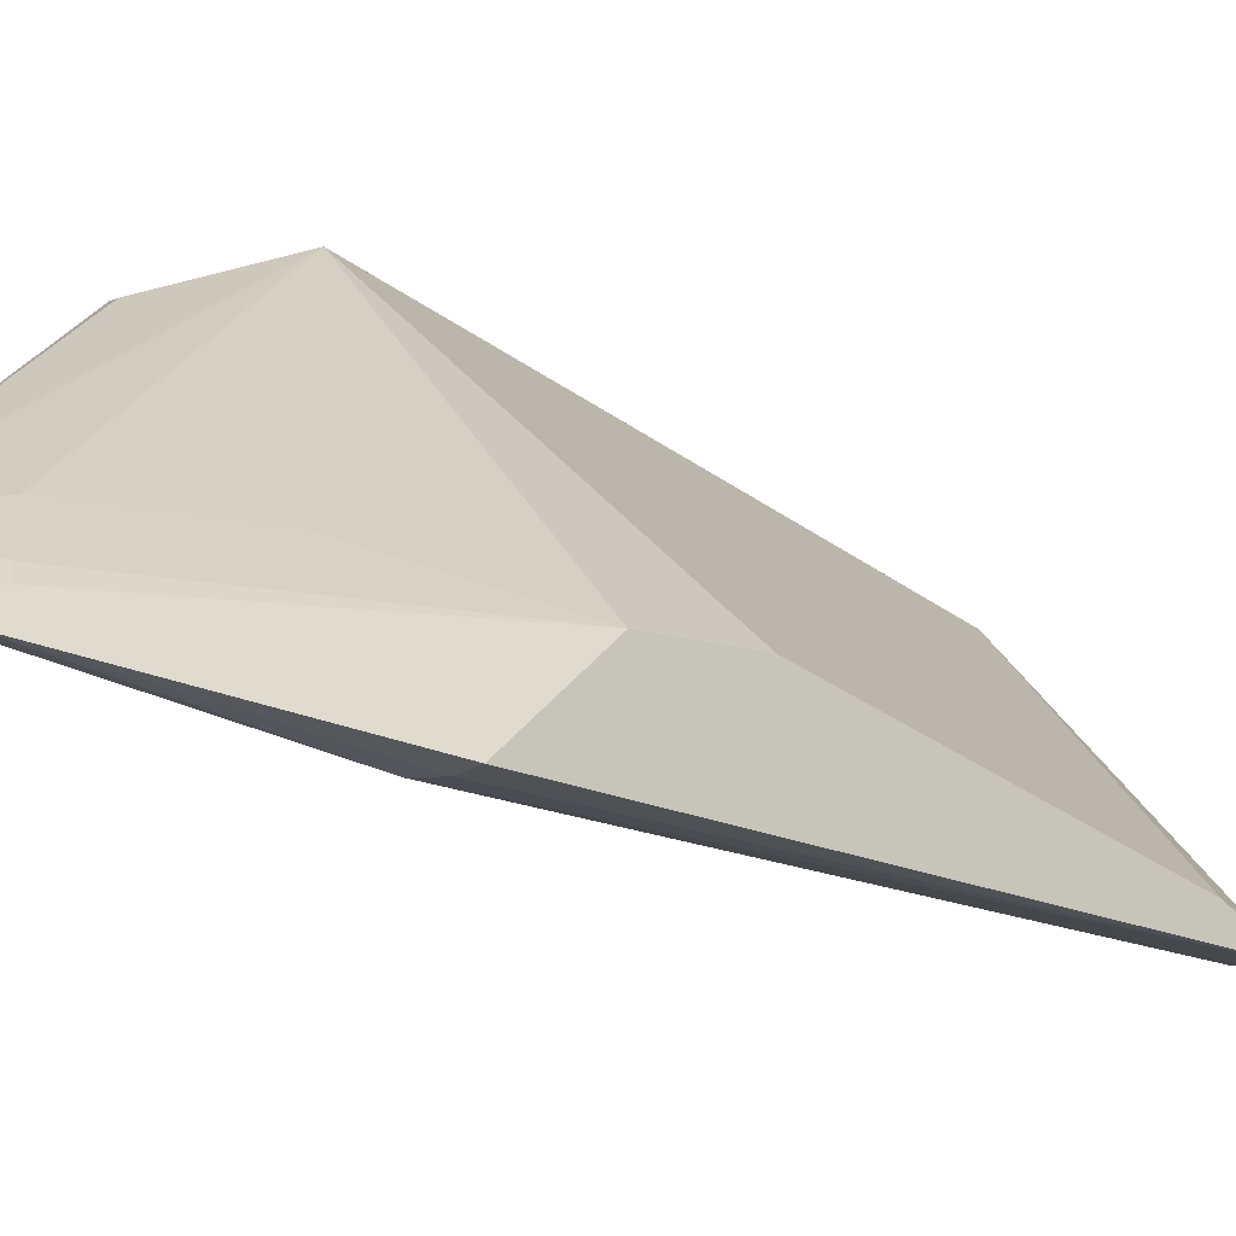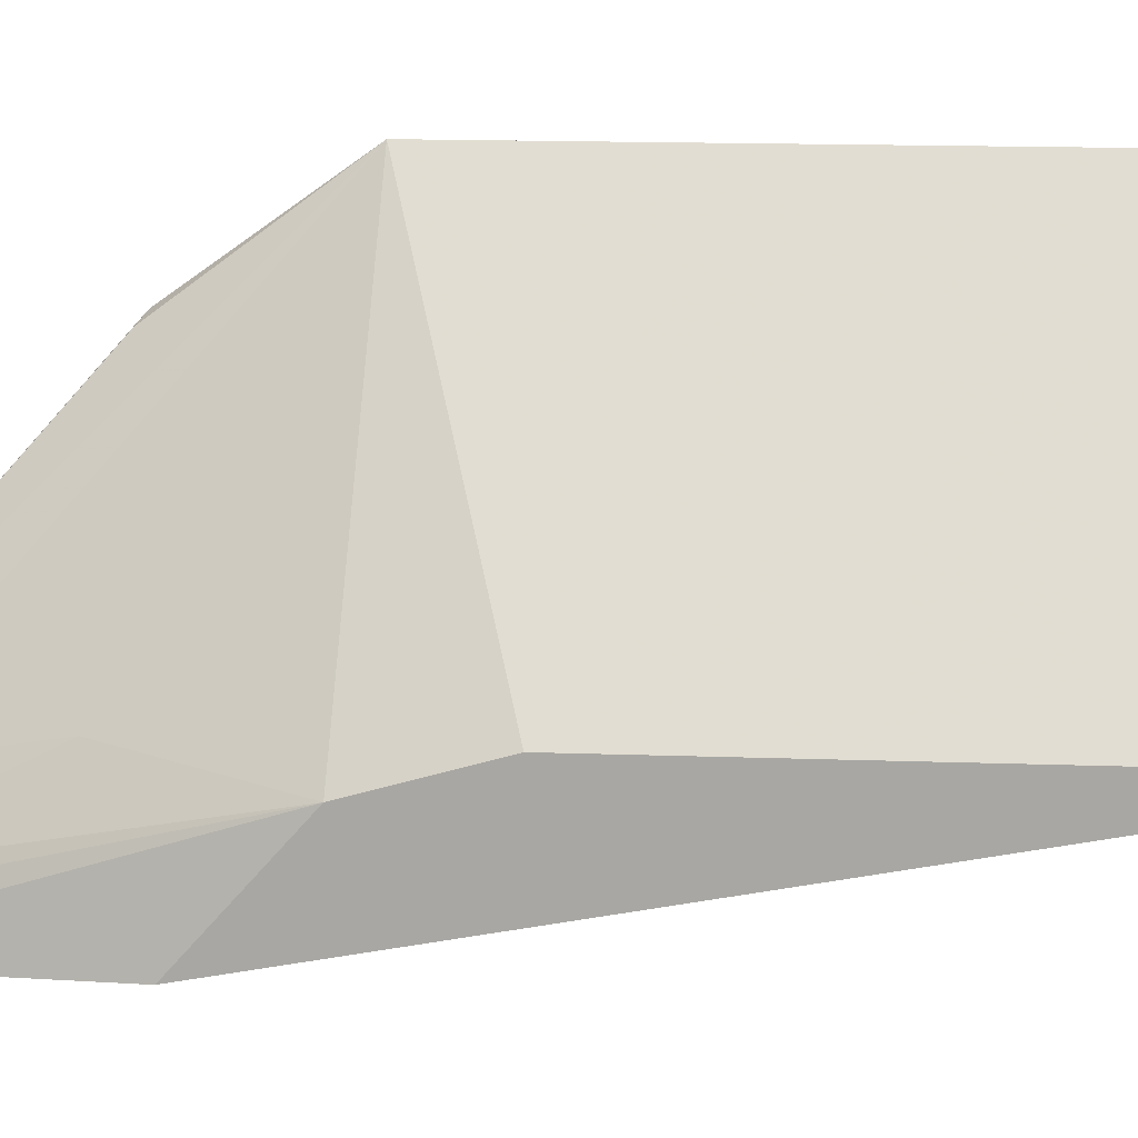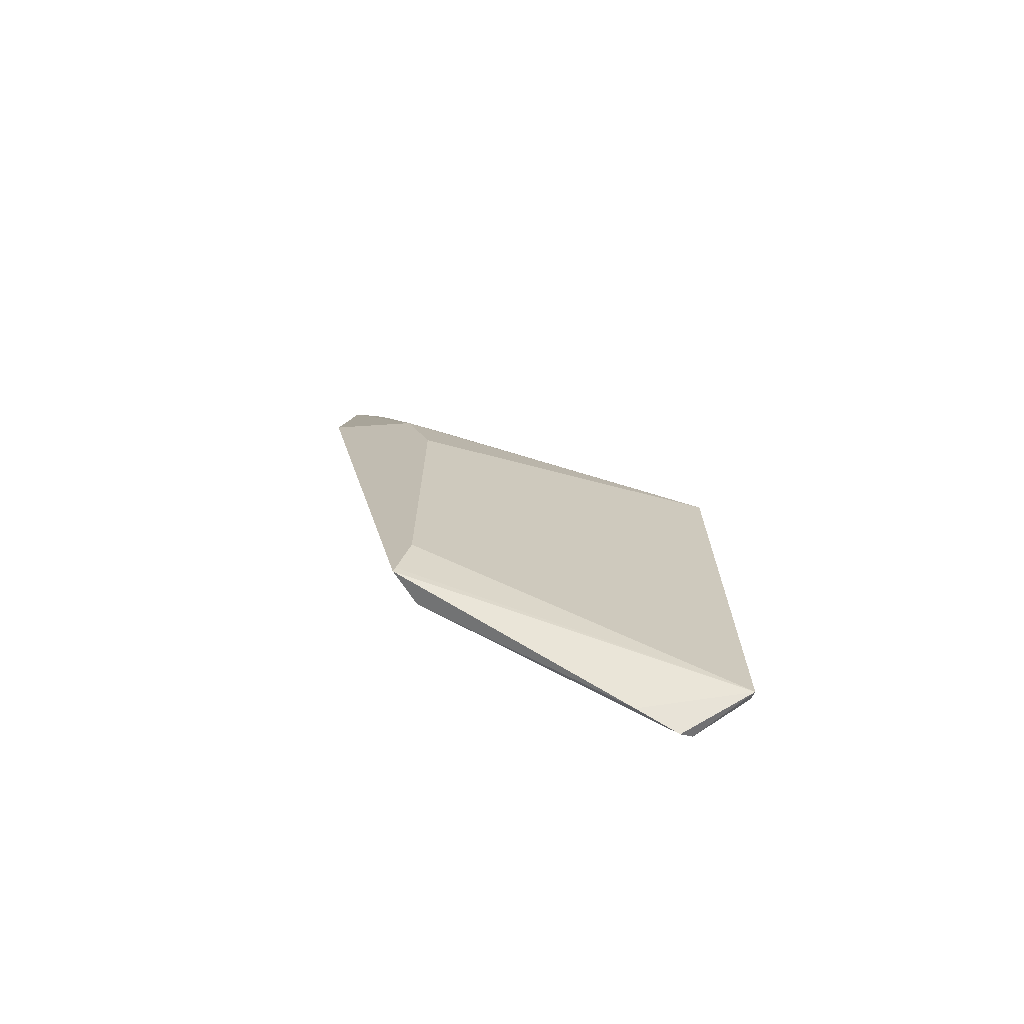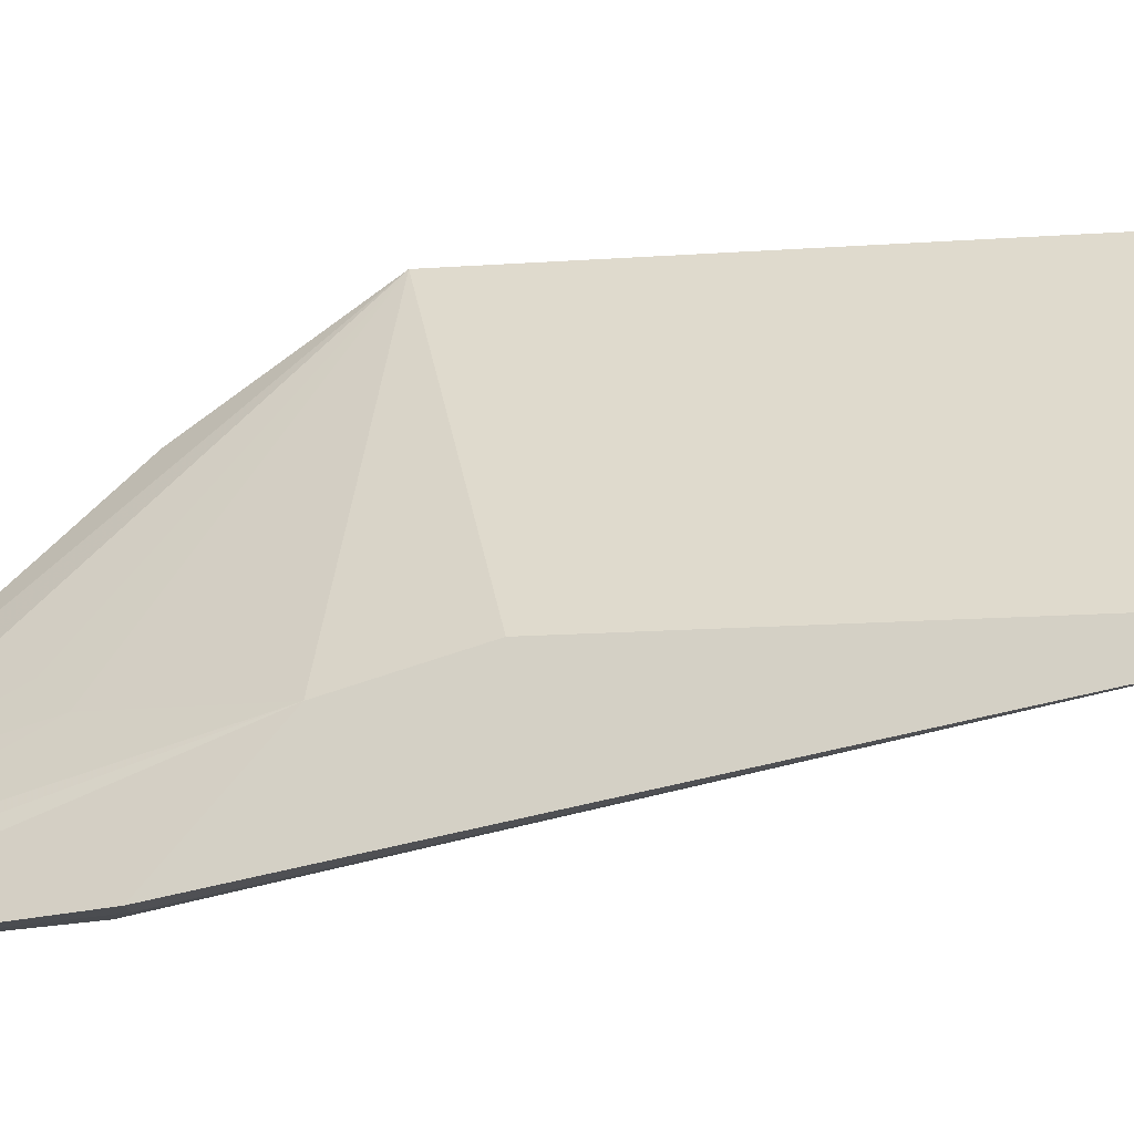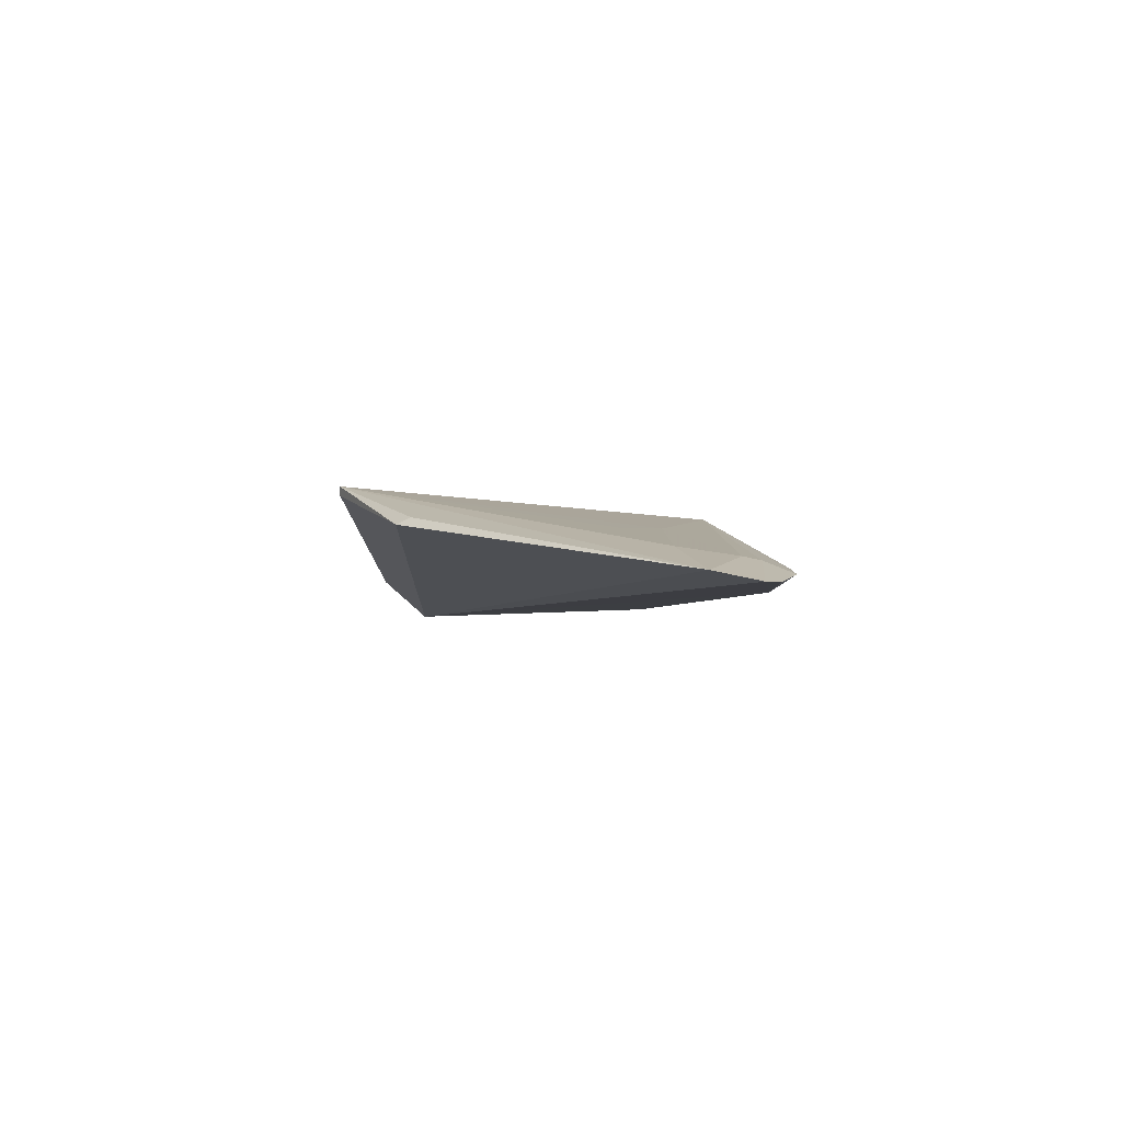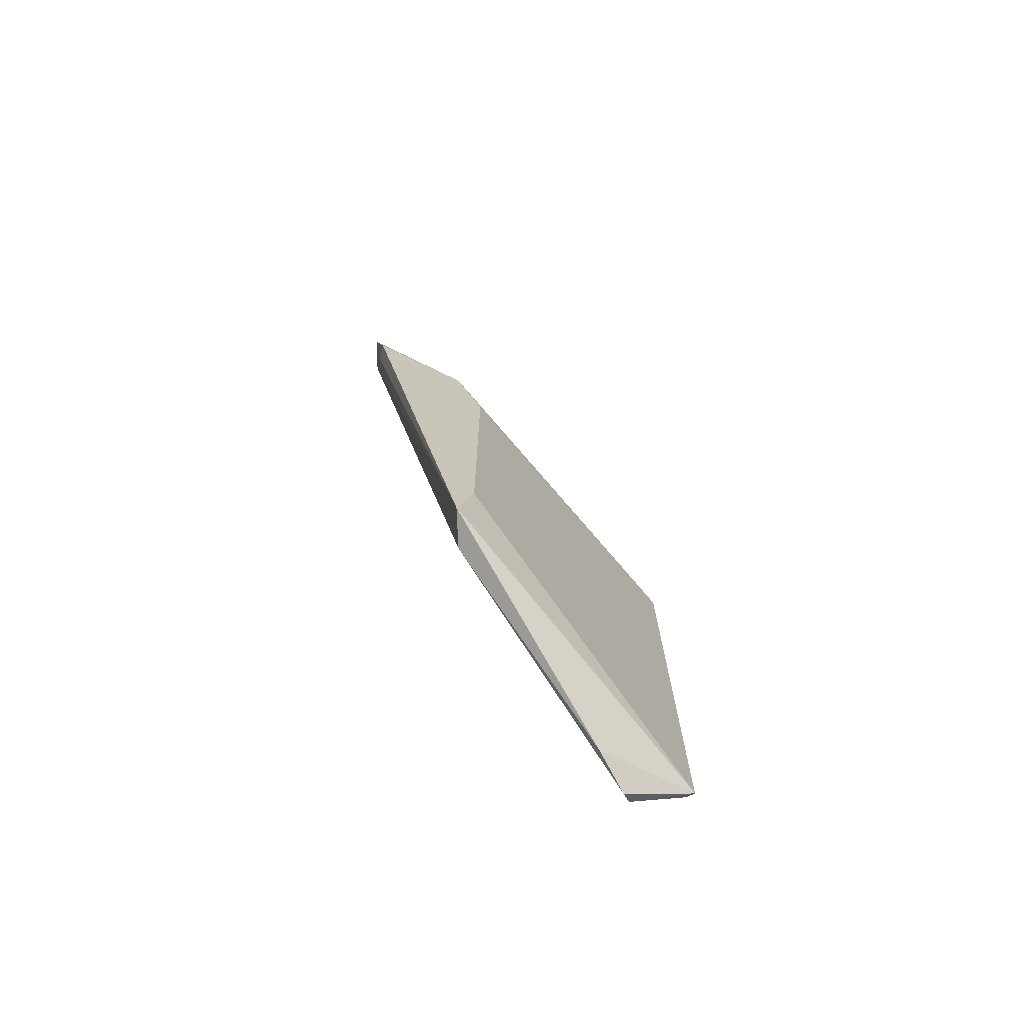
<metadata>
{"format":"obj","ext":"obj","renderer":"f3d","projection":"perspective","resolution":1024,"background":"white","views":[{"elev":-29.3,"azim":-137.8,"up":"+Z"},{"elev":14.7,"azim":-85.5,"up":"+Z"},{"elev":-70.7,"azim":-71.4,"up":"+Y"},{"elev":-15.8,"azim":-81.5,"up":"+Z"},{"elev":79.8,"azim":130.8,"up":"+Y"},{"elev":-72.7,"azim":-104.3,"up":"+Y"}]}
</metadata>
<code>
v -0.4218 2.02 0.8298
v -0.4216 2.005 0.8296
v -0.4217 2.023 0.8272
v -0.4262 2.029 0.8185
v -0.4276 2.008 0.8224
v -0.4217 2.004 0.828
v -0.4249 2.03 0.82
v -0.4216 2.02 0.8296
v -0.4218 2.005 0.8298
v -0.4276 2.02 0.8216
v -0.4266 2.006 0.8222
v -0.4221 2.023 0.827
v -0.4254 2.03 0.8189
v -0.4276 2.017 0.8224
v -0.4276 2.022 0.8189
v -0.4259 2.028 0.8197
v -0.4276 2.006 0.8219
v -0.4267 2.023 0.8188
v -0.4261 2.028 0.8193
v -0.426 2.024 0.8219
v -0.4252 2.027 0.8211
v -0.4276 2.006 0.822
v -0.4229 2.004 0.8268
v -0.4257 2.03 0.8186
v -0.4271 2.022 0.8189
v -0.4252 2.024 0.8227
v -0.422 2.004 0.8277
f 6 3 2
f 7 3 6
f 8 1 2
f 8 2 3
f 8 3 1
f 9 2 1
f 9 1 5
f 9 6 2
f 12 7 1
f 12 1 3
f 12 3 7
f 13 7 6
f 14 5 1
f 14 1 10
f 15 10 4
f 15 14 10
f 15 5 14
f 17 5 15
f 18 11 17
f 18 13 6
f 18 6 11
f 19 4 10
f 19 10 16
f 19 16 7
f 19 7 13
f 20 16 10
f 20 10 1
f 21 1 7
f 21 7 16
f 21 16 20
f 22 17 9
f 22 9 5
f 22 5 17
f 23 17 11
f 23 9 17
f 24 18 4
f 24 13 18
f 24 19 13
f 24 4 19
f 25 15 4
f 25 4 18
f 25 18 17
f 25 17 15
f 26 21 20
f 26 20 1
f 26 1 21
f 27 23 11
f 27 11 6
f 27 6 9
f 27 9 23

</code>
